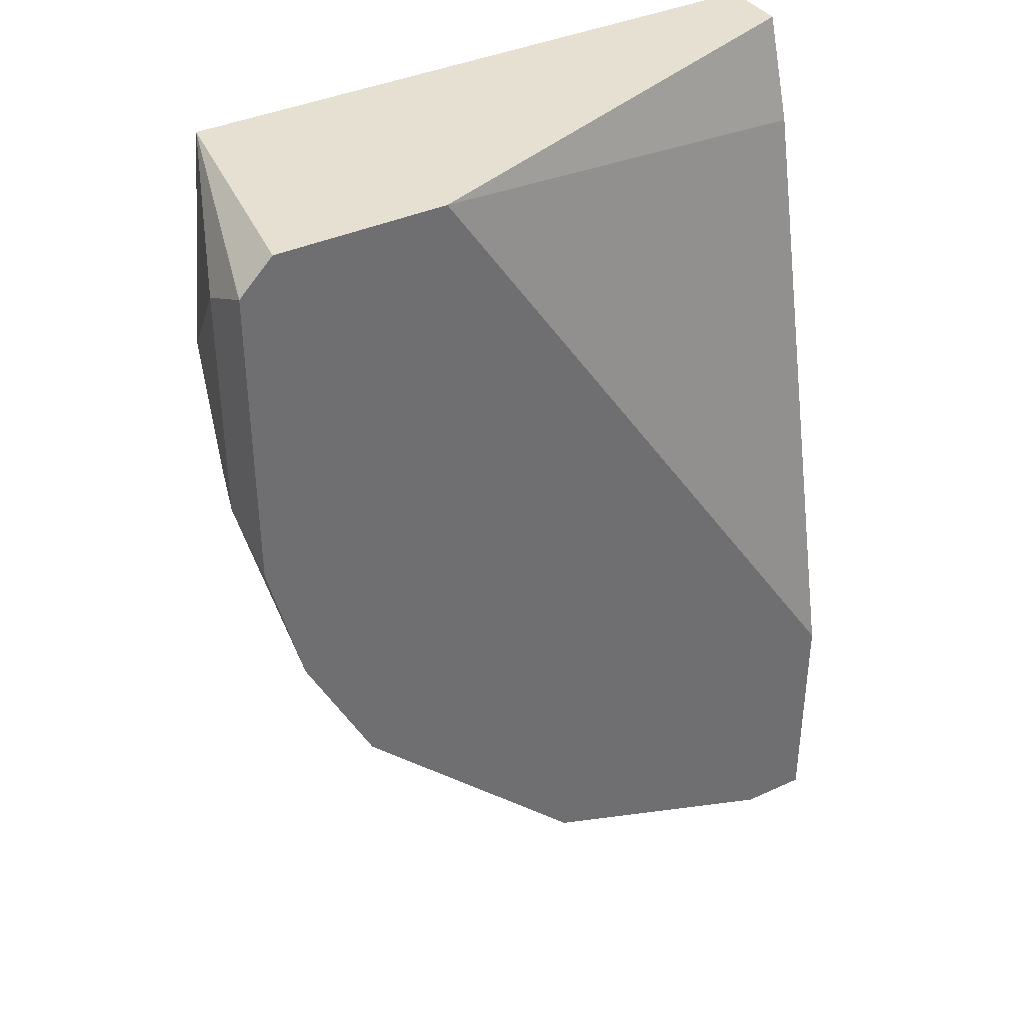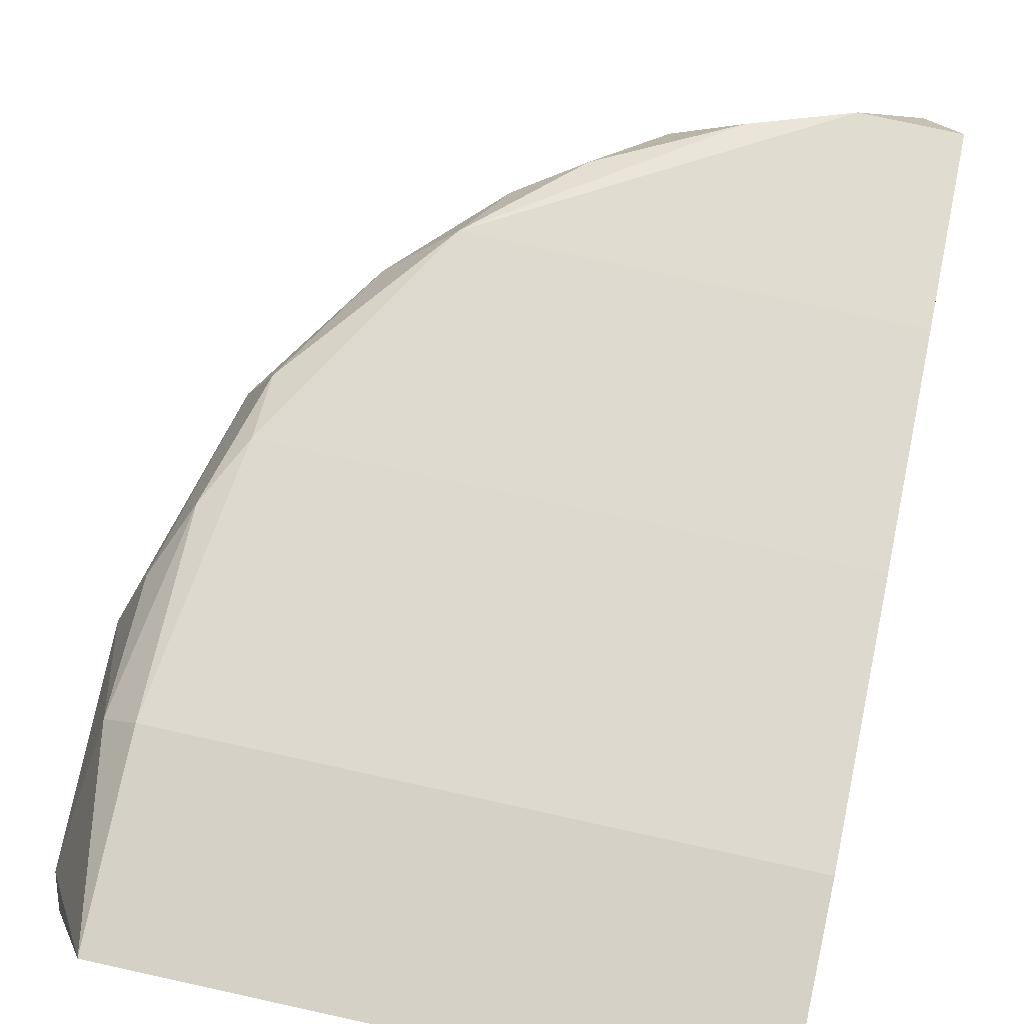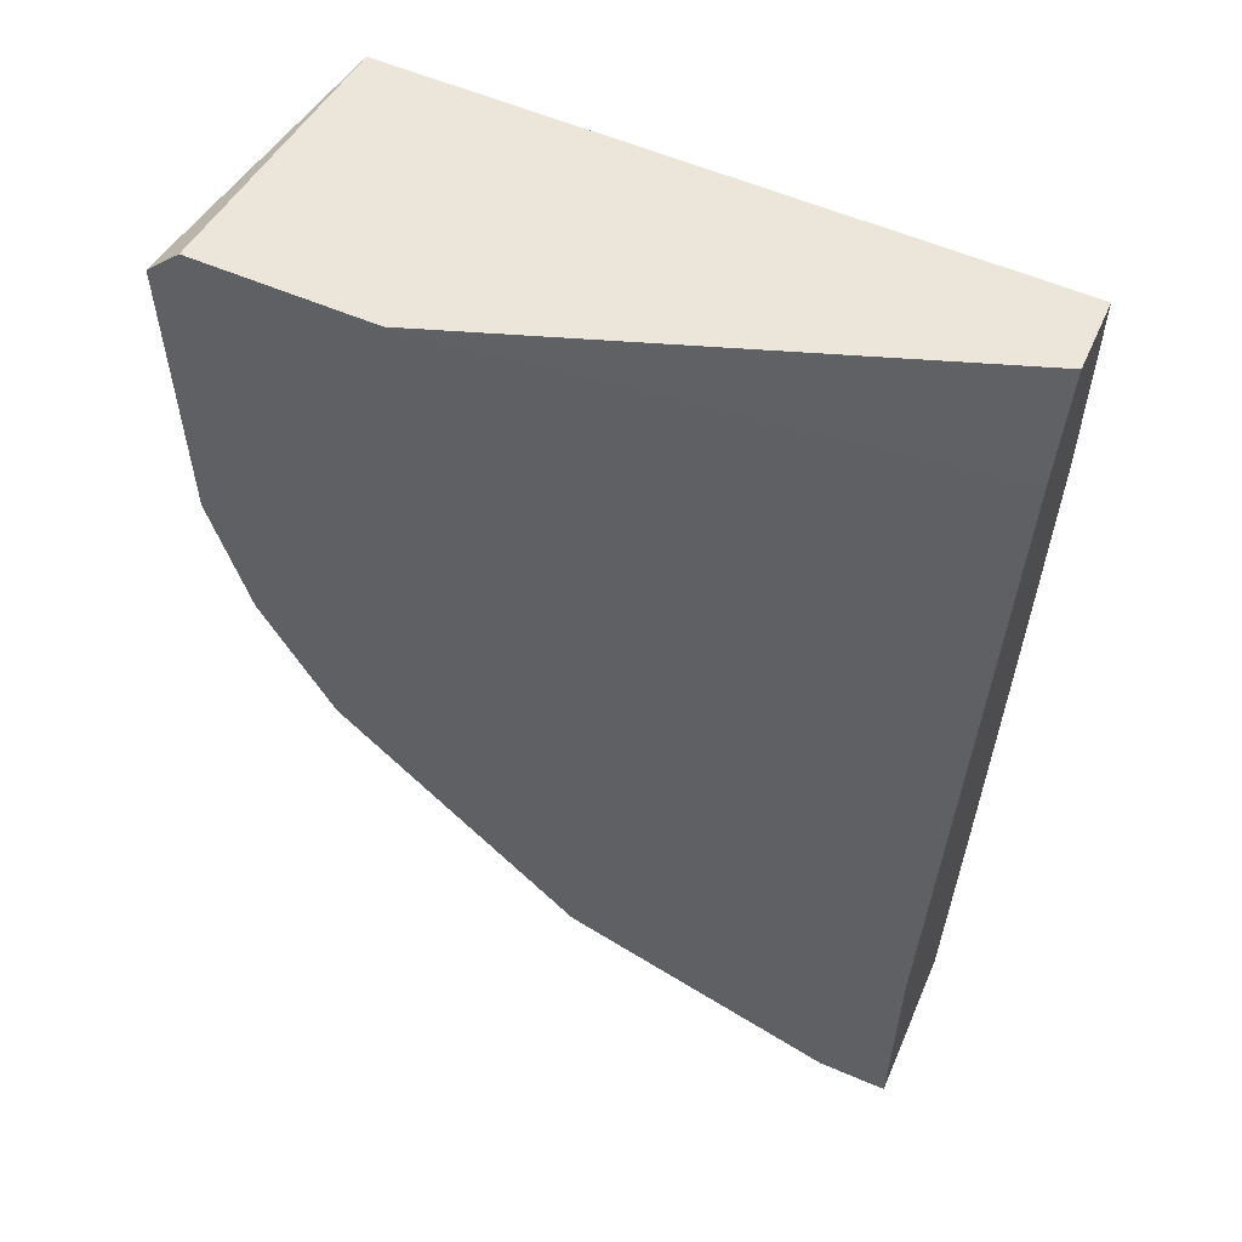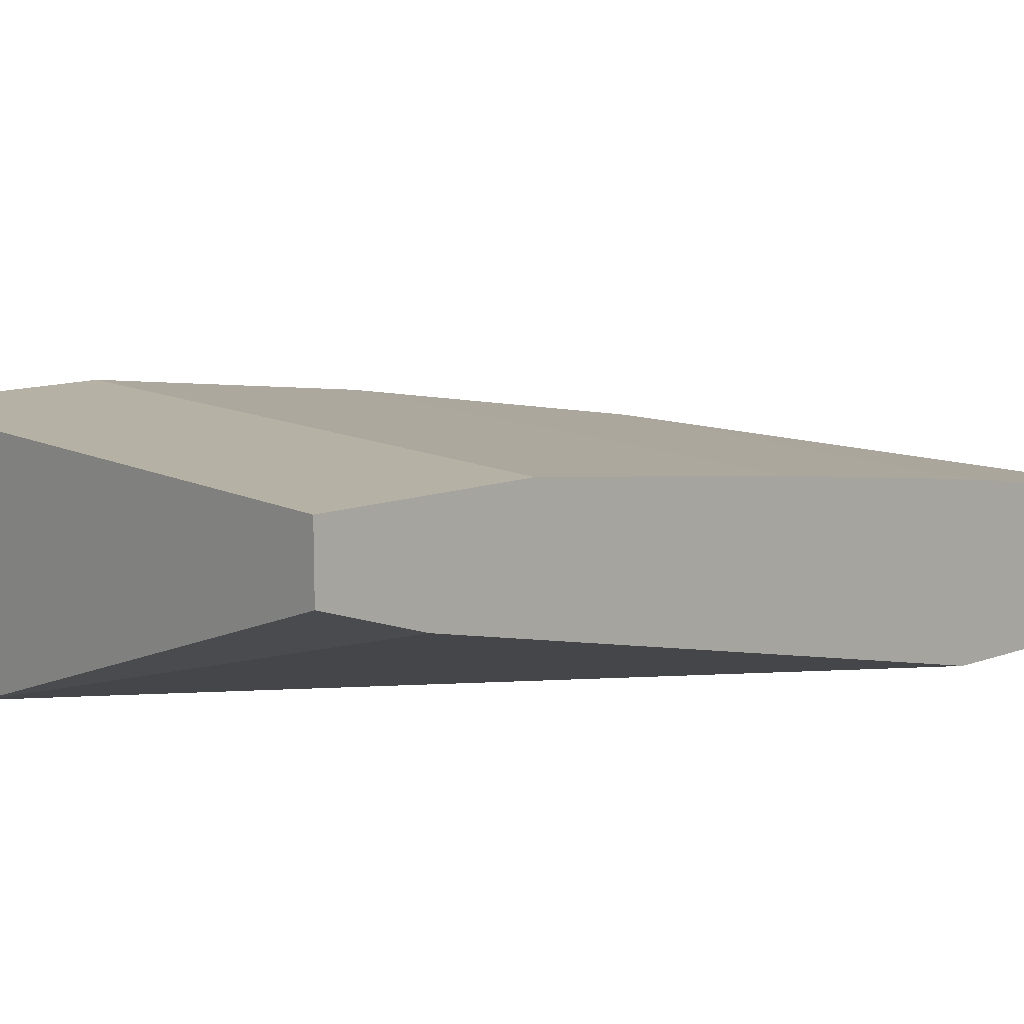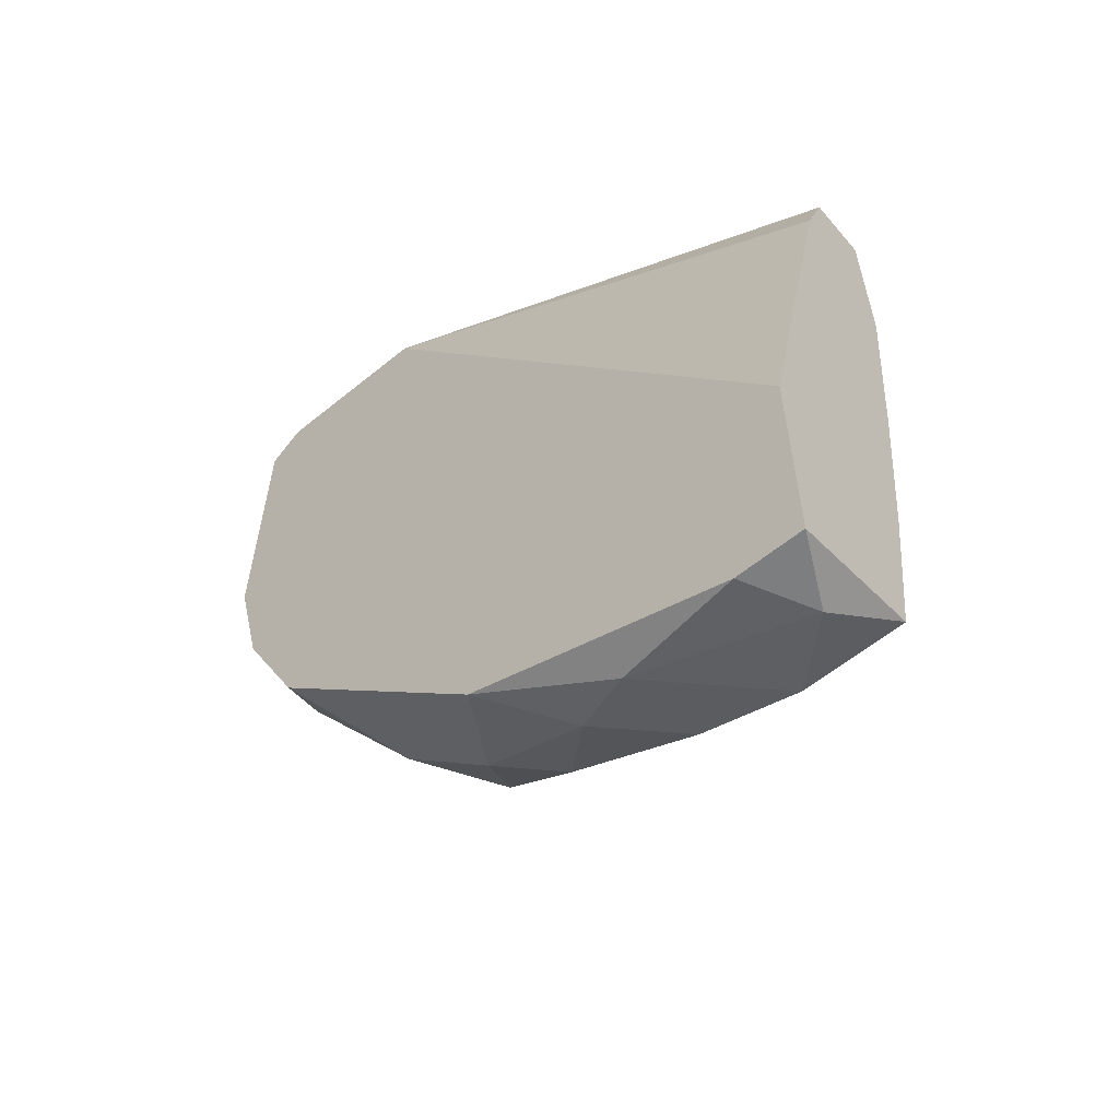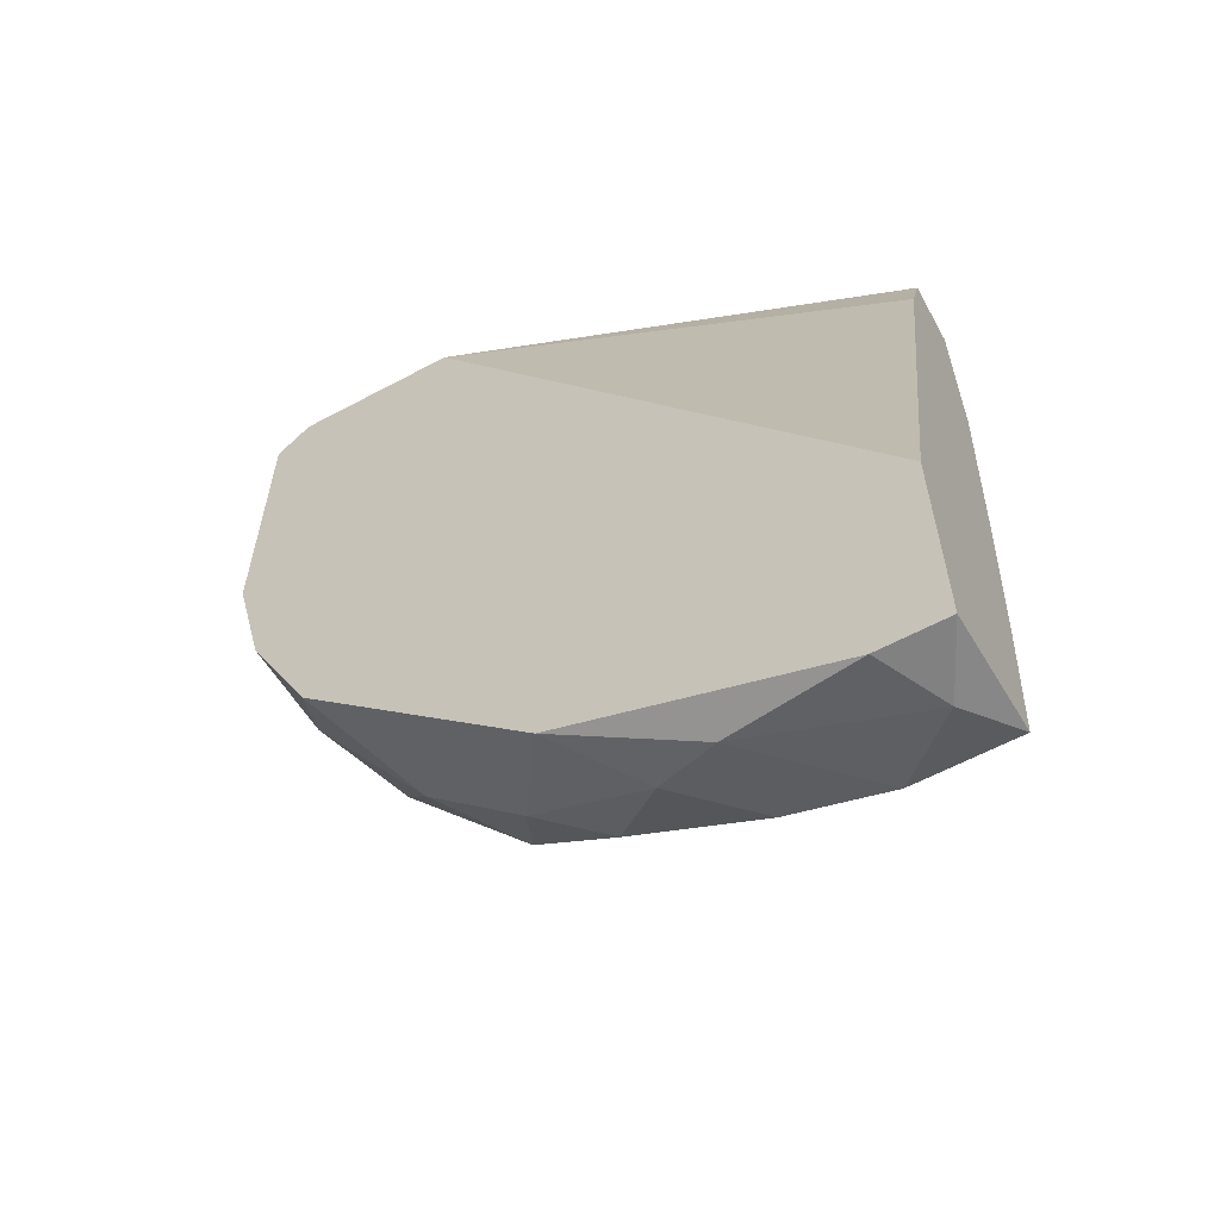
<metadata>
{"format":"obj","ext":"obj","renderer":"f3d","projection":"perspective","resolution":1024,"background":"white","views":[{"elev":37.8,"azim":149.6,"up":"+Y"},{"elev":79.1,"azim":-167.7,"up":"+Z"},{"elev":57.1,"azim":-155.9,"up":"+Y"},{"elev":12.0,"azim":-130.9,"up":"+Z"},{"elev":-59.3,"azim":-140.0,"up":"+Y"},{"elev":-60.4,"azim":-151.3,"up":"+Y"}]}
</metadata>
<code>
v 0.001984 -0.01357 0.02097
v 0.001984 0.00507 0.02097
v 0.001984 -0.01435 0.01786
v 0.001984 0.0074 0.02175
v 0.001984 0.0074 0.0233
v 0.001984 -0.003472 0.02252
v 0.001984 0.002739 0.0233
v 0.001984 -0.008909 0.01786
v 0.001984 -0.008909 0.02175
v 0.00276 -0.01435 0.01942
v 0.01596 -0.005024 0.01942
v 0.01596 -0.001921 0.02252
v 0.01596 0.0074 0.0233
v 0.01596 0.002739 0.0233
v 0.004314 -0.01357 0.02097
v 0.01752 0.00041 0.01942
v 0.01752 0.006624 0.01786
v 0.01752 -0.000367 0.01786
v 0.01752 0.005847 0.01942
v 0.006644 -0.01357 0.01864
v 0.006644 -0.01279 0.02097
v 0.01208 -0.008909 0.02175
v 0.01363 -0.008132 0.02019
v 0.0113 -0.01046 0.02019
v 0.00975 -0.01124 0.02097
v 0.00975 -0.01201 0.01786
v 0.01519 -0.006576 0.01786
v 0.01519 -0.005024 0.02175
v 0.01519 -0.003472 0.02252
v 0.003537 -0.01435 0.01786
v 0.01674 0.0074 0.01786
v 0.01674 -0.000367 0.02175
v 0.01674 -0.003472 0.01786
v 0.01674 0.002739 0.02252
v 0.008199 -0.01279 0.01942
v 0.01286 0.0074 0.01786
f 7 3 1
f 1 3 10
f 7 1 6
f 6 1 9
f 1 22 9
f 1 10 15
f 22 1 15
f 8 4 2
f 4 36 2
f 36 8 2
f 3 7 4
f 3 4 8
f 36 3 8
f 3 30 10
f 30 3 36
f 4 7 5
f 13 4 5
f 36 4 13
f 7 13 5
f 29 7 6
f 22 6 9
f 22 29 6
f 7 14 13
f 14 7 29
f 10 20 15
f 10 30 20
f 28 11 12
f 11 32 12
f 16 32 11
f 33 16 11
f 23 27 11
f 28 23 11
f 27 33 11
f 14 29 12
f 34 14 12
f 29 28 12
f 32 34 12
f 13 14 34
f 17 13 19
f 13 17 31
f 13 34 19
f 36 13 31
f 20 35 15
f 21 22 15
f 35 21 15
f 17 16 18
f 16 17 19
f 16 33 18
f 34 16 19
f 16 34 32
f 33 17 18
f 27 17 33
f 27 36 17
f 17 36 31
f 30 26 20
f 26 35 20
f 22 21 25
f 21 35 25
f 22 24 23
f 28 22 23
f 24 22 25
f 29 22 28
f 24 26 23
f 26 27 23
f 35 24 25
f 26 24 35
f 30 27 26
f 30 36 27

</code>
